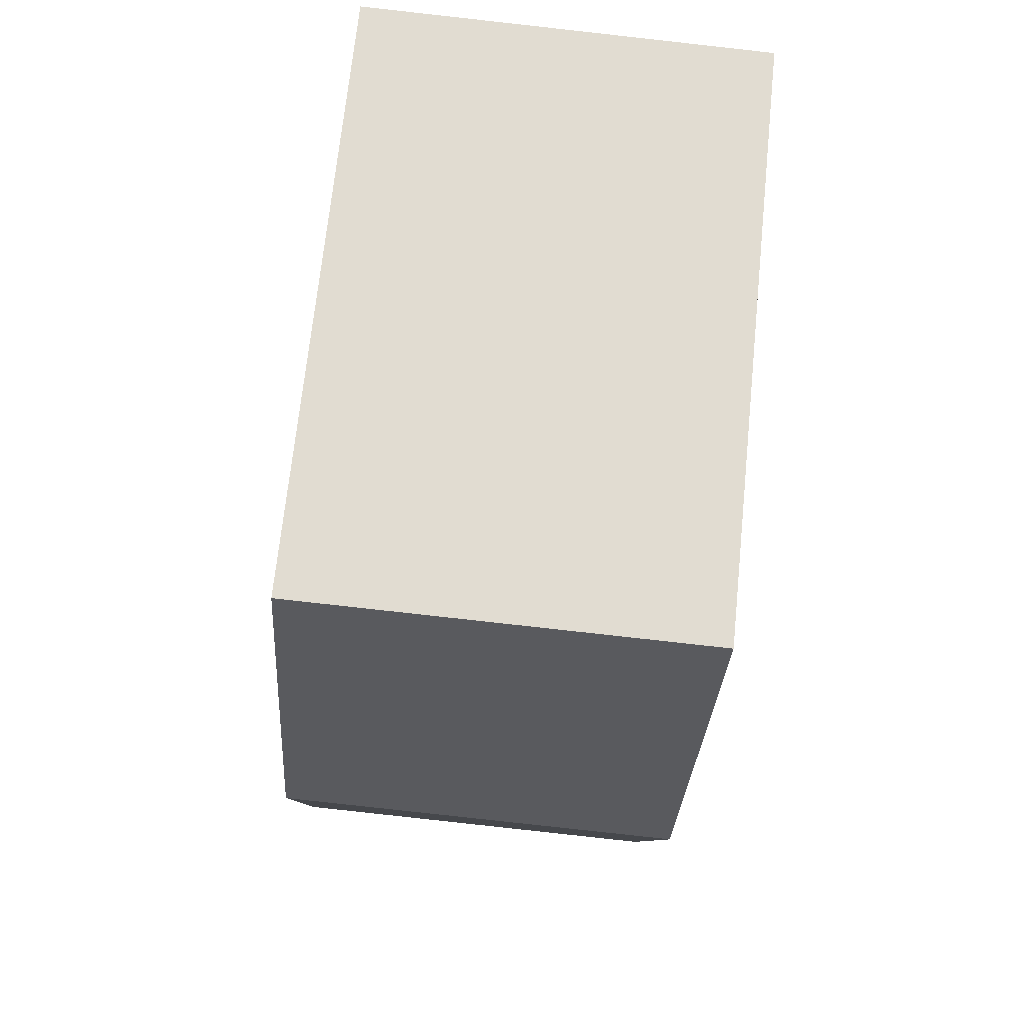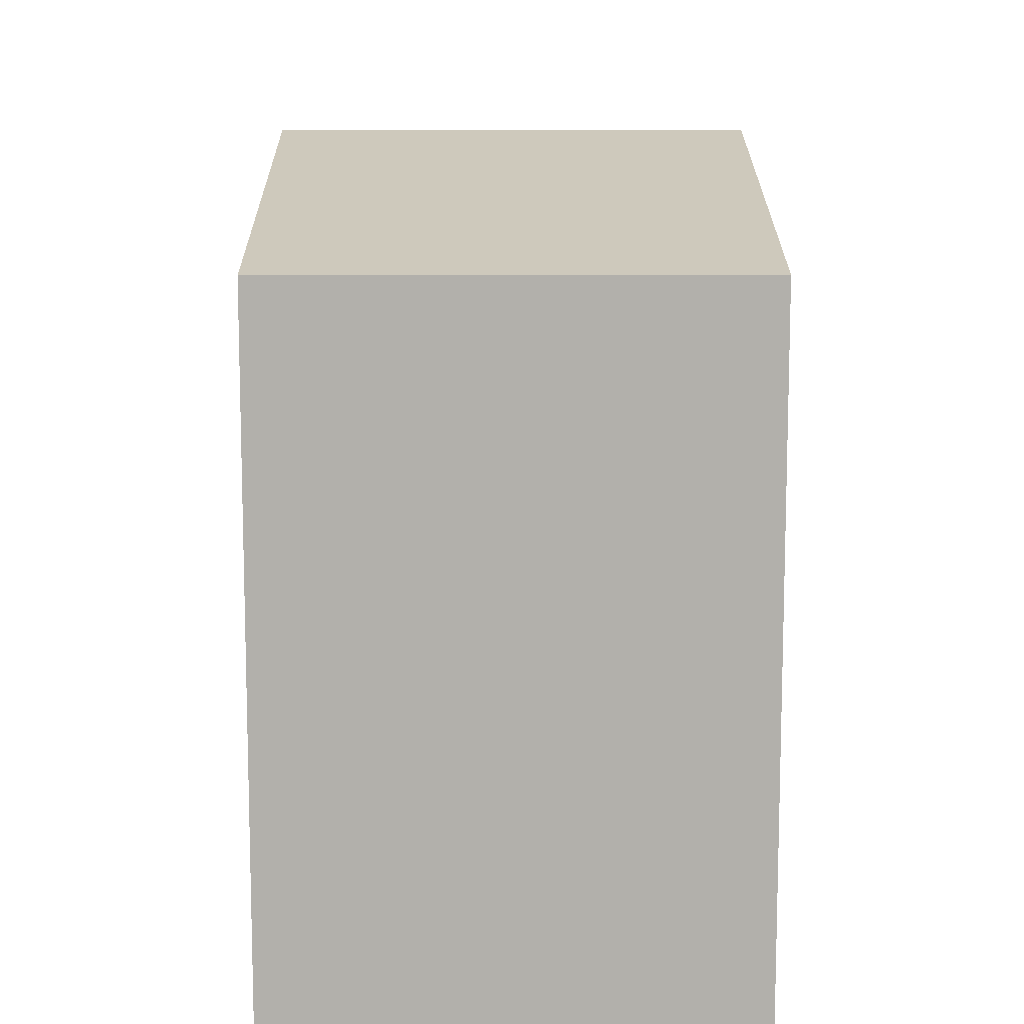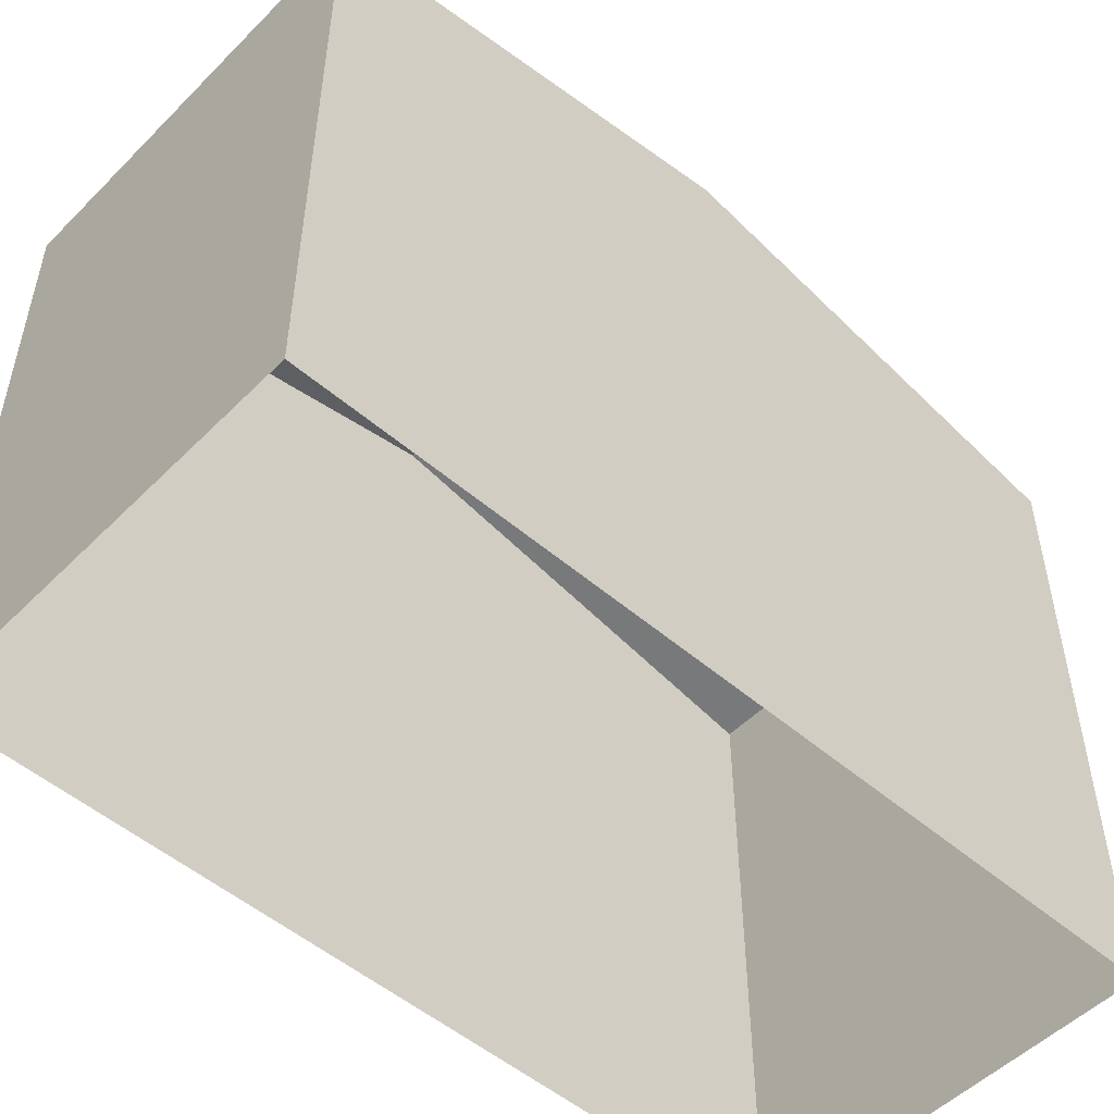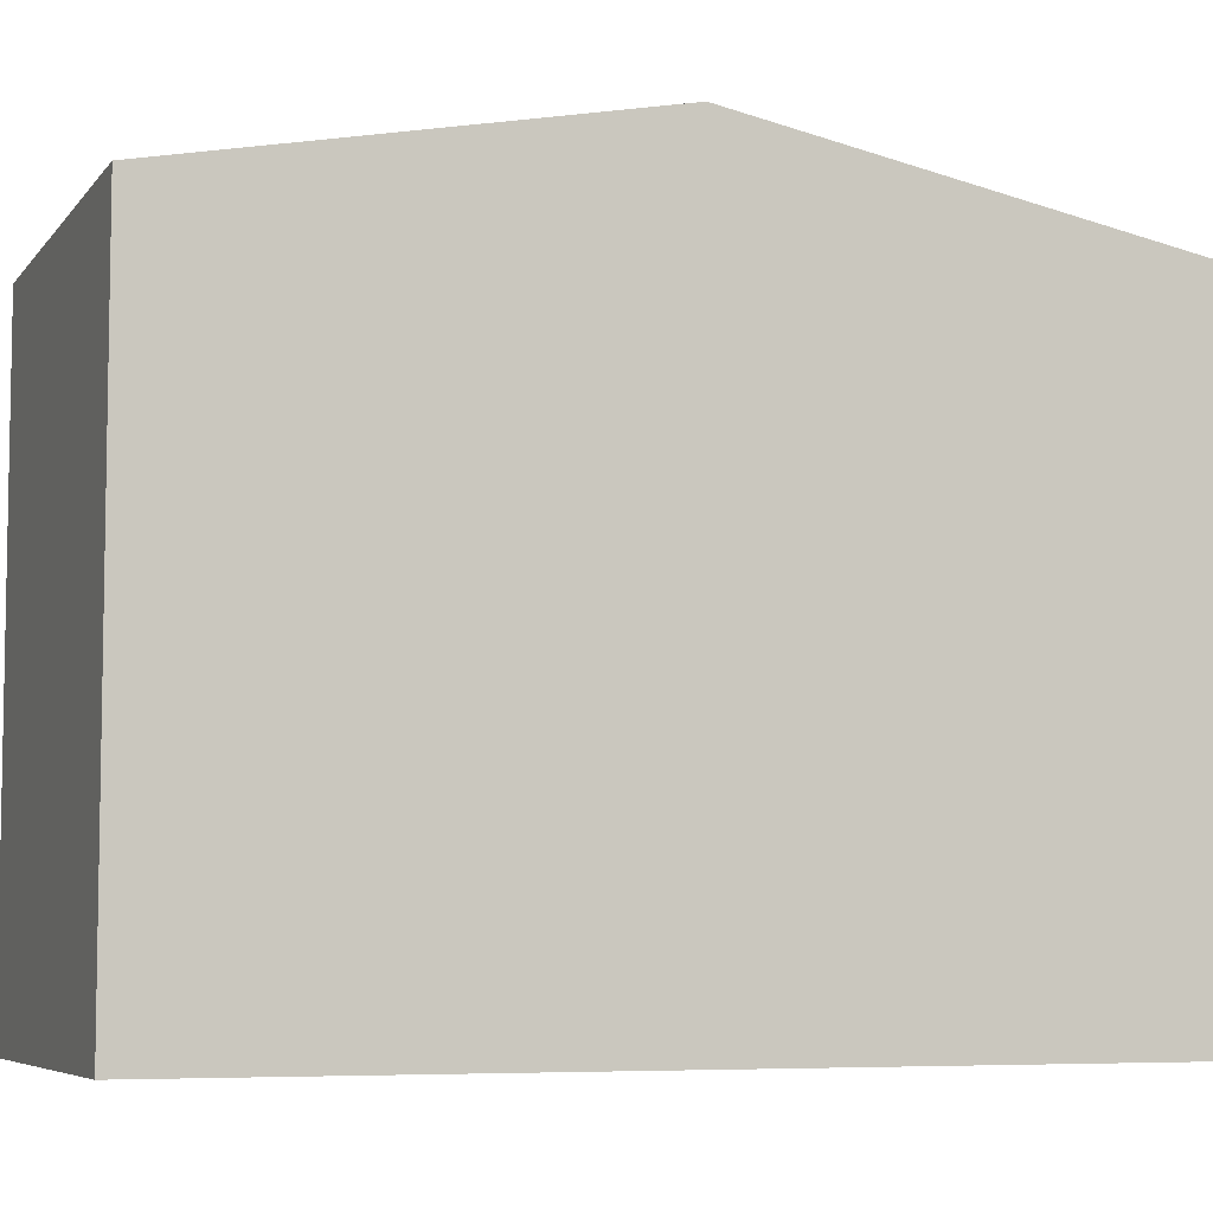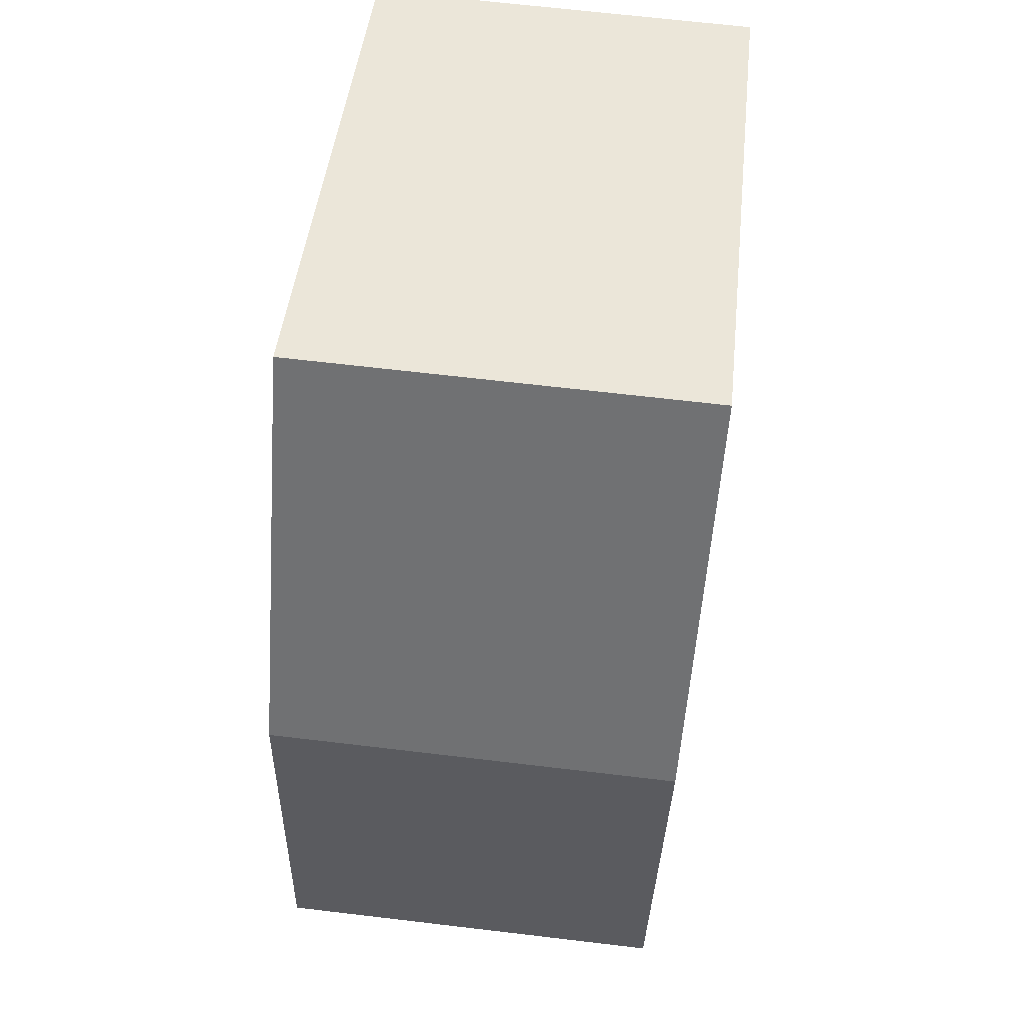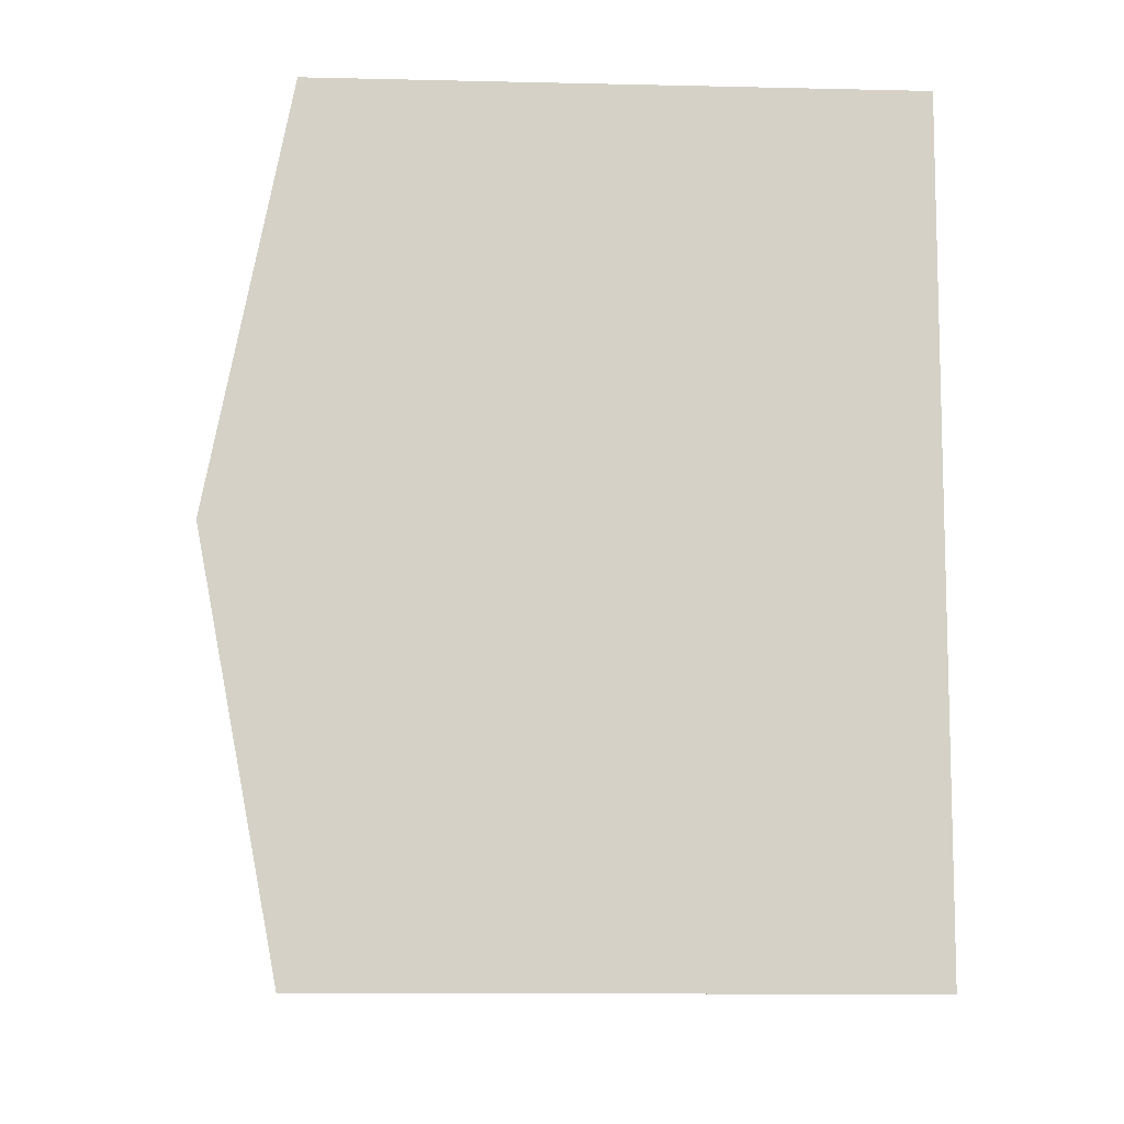
<metadata>
{"format":"obj","ext":"obj","renderer":"f3d","projection":"perspective","resolution":1024,"background":"white","views":[{"elev":69.5,"azim":5.7,"up":"+Y"},{"elev":11.5,"azim":176.8,"up":"+Z"},{"elev":-51.5,"azim":44.4,"up":"+Z"},{"elev":-6.4,"azim":-113.0,"up":"+Z"},{"elev":45.1,"azim":6.1,"up":"+Y"},{"elev":-12.7,"azim":87.0,"up":"+Y"}]}
</metadata>
<code>
v -3.739e+05 -1.045e+05 23.57
v -3.739e+05 -1.045e+05 23.57
v -3.739e+05 -1.045e+05 23.57
v -3.739e+05 -1.045e+05 23.57
v -3.739e+05 -1.045e+05 32.75
v -3.739e+05 -1.045e+05 31.65
v -3.739e+05 -1.045e+05 32.75
v -3.739e+05 -1.045e+05 31.65
v -3.739e+05 -1.045e+05 31.65
v -3.739e+05 -1.045e+05 31.65
f 1 2 3
f 4 1 3
f 5 6 7
f 5 8 6
f 7 9 5
f 7 10 9
f 6 1 7
f 1 4 7
f 4 10 7
f 6 2 1
f 6 8 2
f 9 3 5
f 3 2 5
f 2 8 5
f 10 4 3
f 9 10 3

</code>
